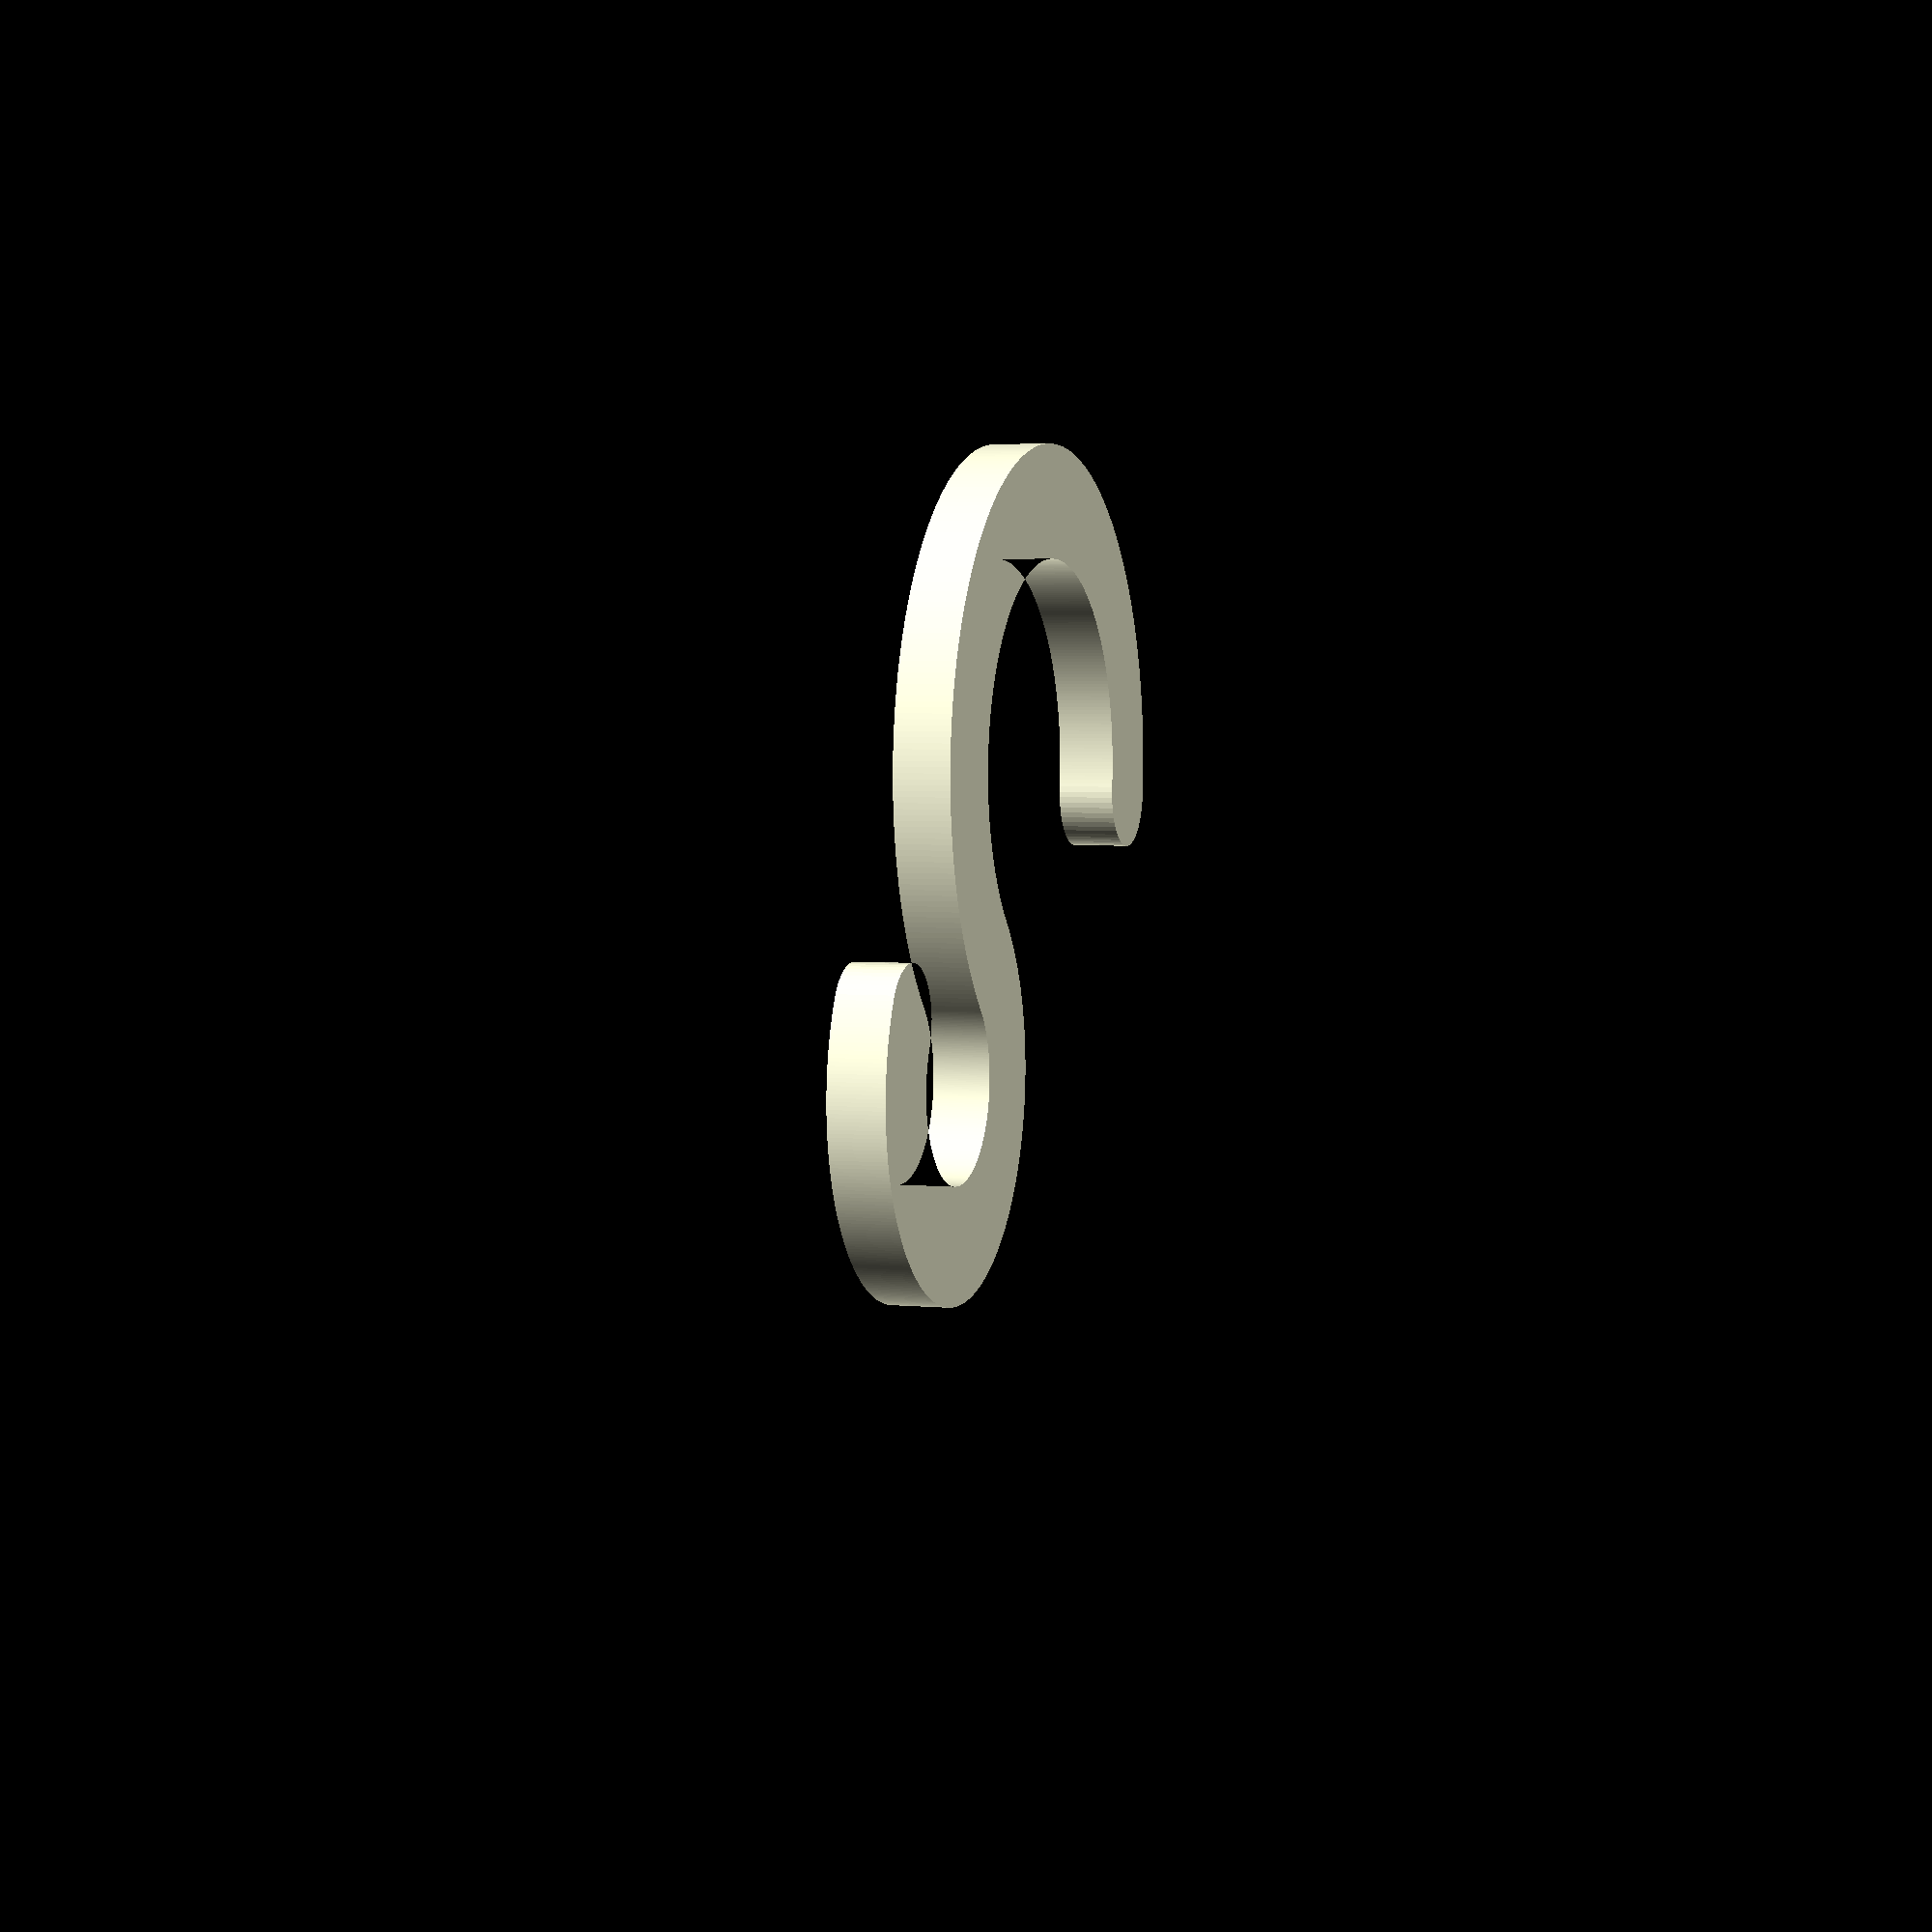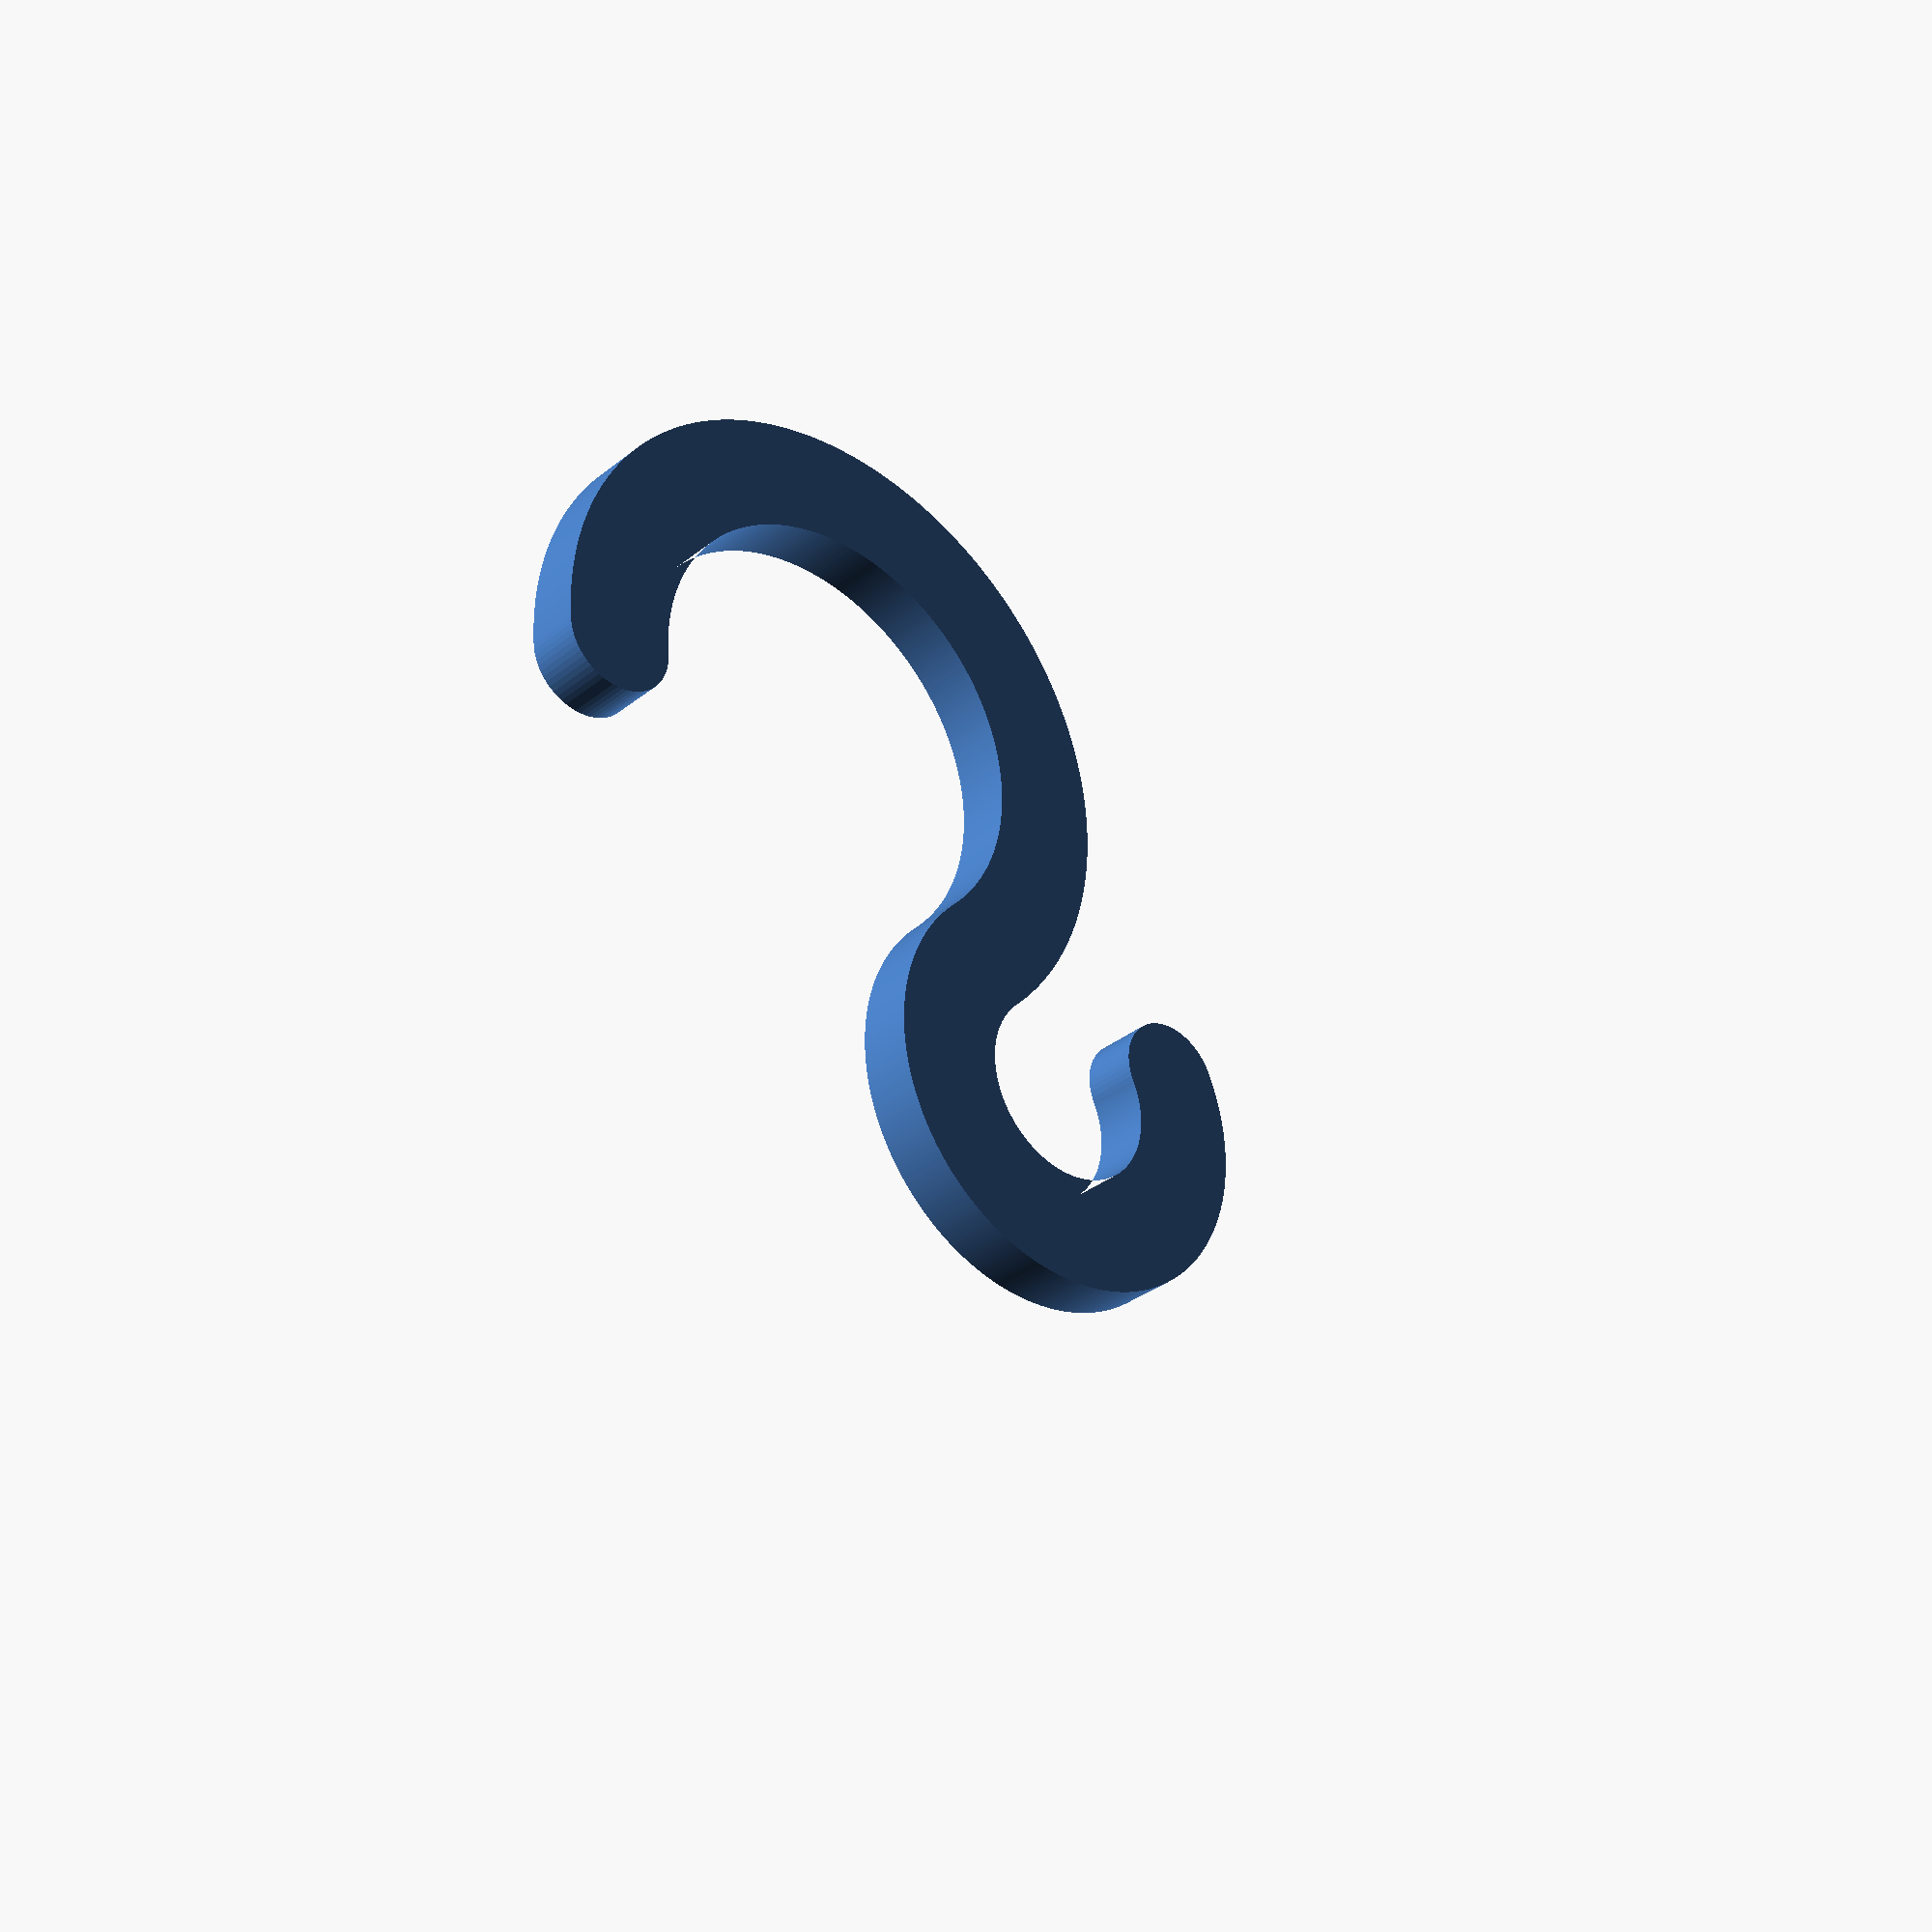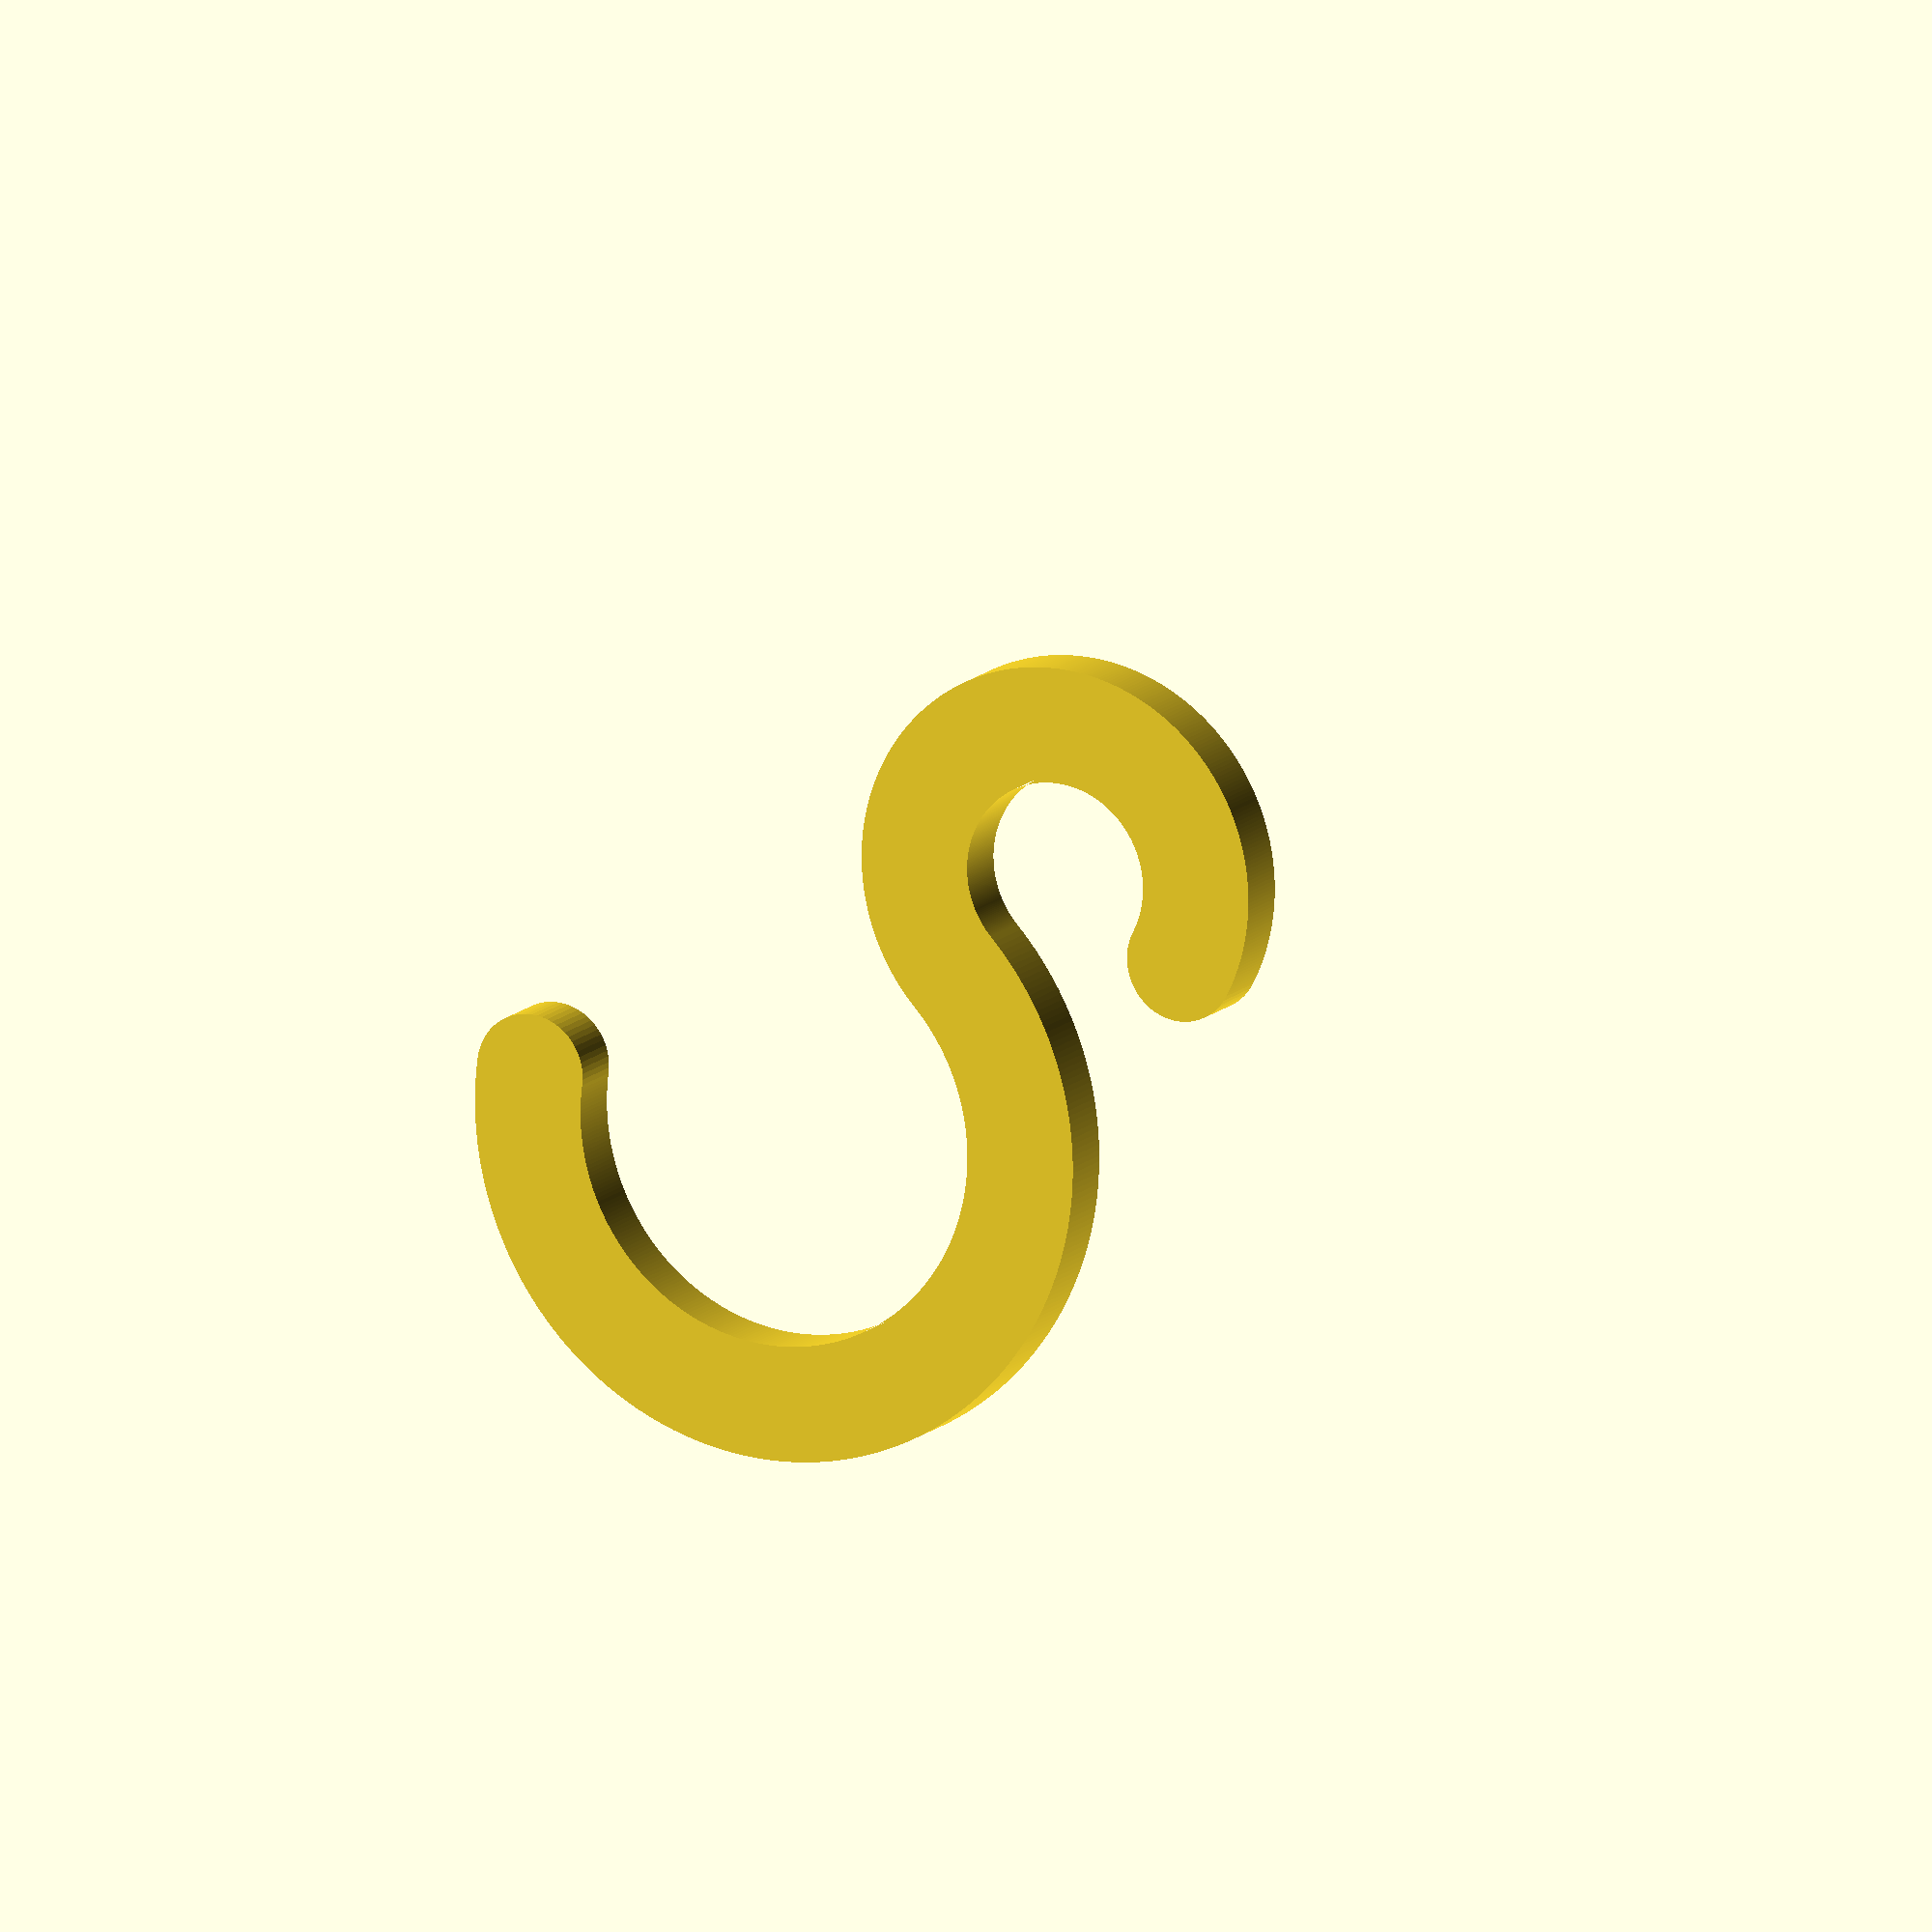
<openscad>
// Hook for the toy car
$fn=64;
thickness=6; //height of print
width=6; //  
id1=10;
angle1=250;
id2=22;
angle2=230;
intersection(){
union(){
linear_extrude(height=thickness-width/2,center=true) s(id1,angle1,id2,angle2,width);
translate([0,0,thickness/2-width/4]) roof() s(id1,angle1,id2,angle2,width);
mirror([0,0,1])translate([0,0,thickness/2-width/4]) roof() s(id1,angle1,id2,angle2,width);
}
cube([2*max(id1,id2)+4*width,2*max(id1,id2)+4*width,thickness],center=true);
}
module s(id1,angle1,id2,angle2,width) {
  translate([-id1/2-width/2,0,0]) for (angle=[0:1:angle1]) hull() {
    rotate([0,0,angle])translate([id1/2+width/2,0,0])circle(d=width);
    rotate([0,0,angle+1])translate([id1/2+width/2,0,0])circle(d=width);
  }
  rotate([0,0,180])translate([-id2/2-width/2,0,0]) for (angle=[0:1:angle2]) hull() {
    rotate([0,0,angle])translate([id2/2+width/2,0,0])circle(d=width);
    rotate([0,0,angle+1])translate([id2/2+width/2,0,0])circle(d=width);
  }
}



</openscad>
<views>
elev=356.2 azim=224.4 roll=108.3 proj=p view=wireframe
elev=31.5 azim=225.4 roll=318.8 proj=p view=wireframe
elev=166.6 azim=223.4 roll=333.4 proj=o view=wireframe
</views>
